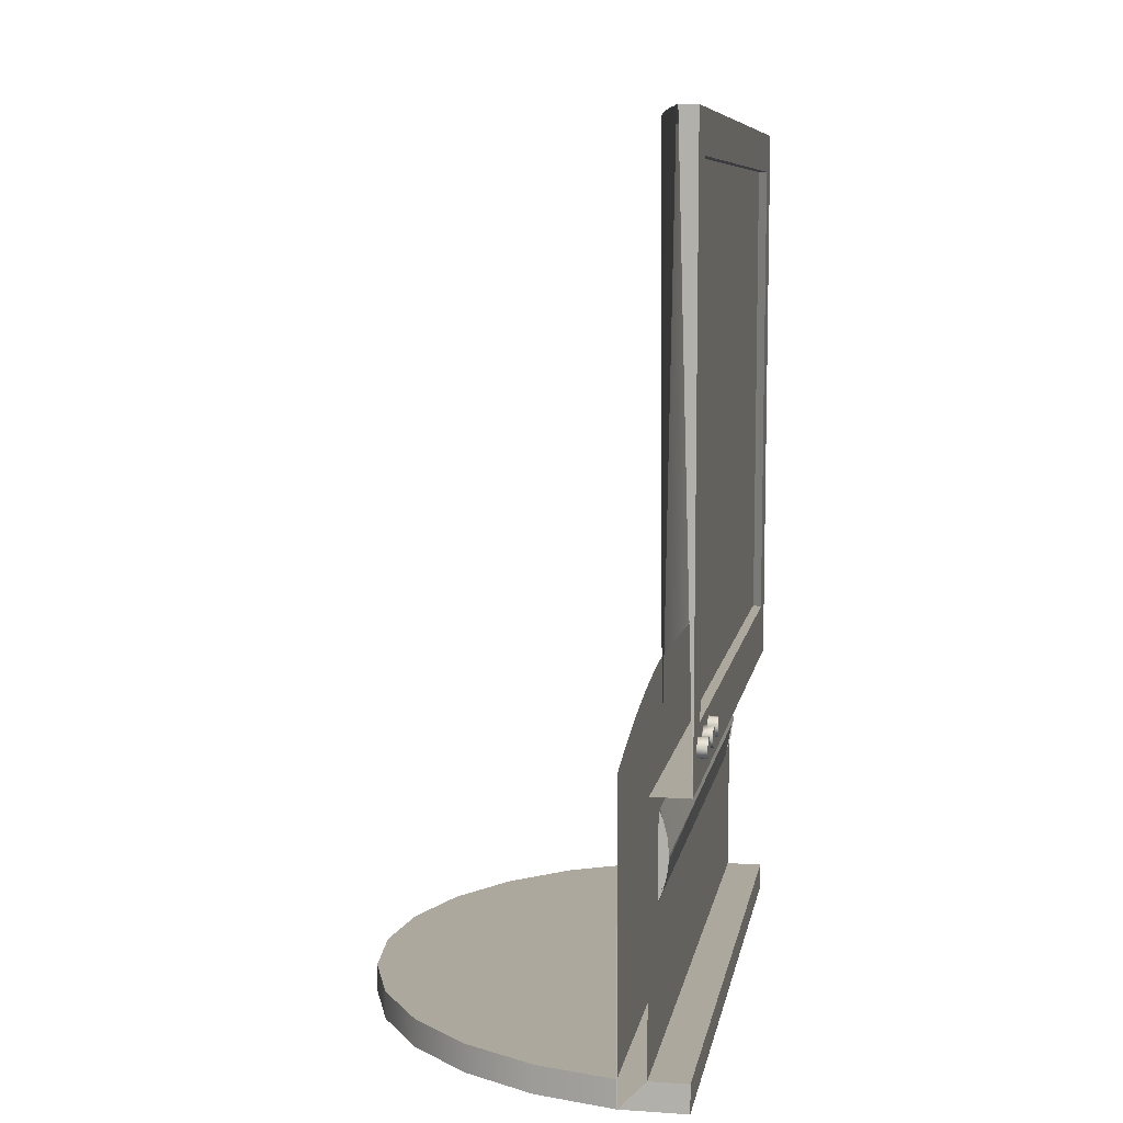
<metadata>
{"format":"obj","ext":"obj","renderer":"f3d","projection":"perspective","resolution":1024,"background":"white","views":[{"elev":8.6,"azim":-169.9,"up":"+Z"}]}
</metadata>
<code>
v -4.146 9 11.37
v -4.604 9 -3.93
v -4.604 9 11.37
v -3.604 9 -3.93
v -3.604 9 -10.65
v -4.604 9 -11.38
v -4.604 9 -10.65
v -2.896 9 -11.38
v -2.896 9 -7.011
v -2.896 9 -7.011
v -2.896 9 -11.38
v -3.604 9 -10.65
v -4.604 9 -11.38
v -4.604 9 -10.65
v -3.604 9 -3.93
v -4.604 9 -3.93
v -4.146 9 11.37
v -4.604 9 11.37
v -0.8212 8.431 -10.65
v -2.896 9 -11.38
v -2.896 9 -10.65
v -0.8212 8.431 -11.38
v -0.8212 8.431 -11.38
v -0.8212 8.431 -10.65
v -2.896 9 -11.38
v -2.896 9 -10.65
v -0.8212 8.431 -11.38
v -4.604 9 -11.38
v -2.896 9 -11.38
v -4.604 -9 -11.37
v 1.062 7.391 -11.38
v 2.649 5.938 -11.38
v 3.851 4.154 -11.38
v 4.599 2.136 -11.38
v 4.854 -1e-06 -11.38
v 4.599 -2.136 -11.38
v 3.851 -4.154 -11.38
v 2.649 -5.938 -11.38
v 1.062 -7.391 -11.37
v -0.8212 -8.431 -11.37
v -2.896 -9 -11.37
v -2.896 -9 -11.37
v -0.8212 -8.431 -11.37
v -4.604 -9 -11.37
v 1.062 -7.391 -11.37
v 2.649 -5.938 -11.38
v 3.851 -4.154 -11.38
v 4.599 -2.136 -11.38
v 4.854 -1e-06 -11.38
v 4.599 2.136 -11.38
v 3.851 4.154 -11.38
v 2.649 5.938 -11.38
v 1.062 7.391 -11.38
v -0.8212 8.431 -11.38
v -4.604 9 -11.38
v -2.896 9 -11.38
v -4.604 -9 -10.65
v -4.604 9 -11.38
v -4.604 -9 -11.37
v -4.604 9 -10.65
v -4.604 9 -10.65
v -4.604 -9 -10.65
v -4.604 9 -11.38
v -4.604 -9 -11.37
v -4.604 9 -10.65
v -3.604 -9 -10.65
v -3.604 9 -10.65
v -4.604 -9 -10.65
v -4.604 -9 -10.65
v -4.604 9 -10.65
v -3.604 -9 -10.65
v -3.604 9 -10.65
v -3.604 -9 -10.65
v -3.604 -7.432 -6.891
v -3.604 9 -10.65
v -3.604 -9 -3.93
v -3.604 -7.432 -4.641
v -3.604 7.318 -4.641
v -3.604 7.318 -6.891
v -3.604 9 -3.93
v -3.604 -9 -3.93
v -3.604 7.318 -4.641
v -3.604 9 -3.93
v -3.604 7.318 -6.891
v -3.604 -7.432 -6.891
v -3.604 9 -10.65
v -3.604 -7.432 -4.641
v -3.604 -9 -10.65
v -3.604 -9 -3.93
v -4.604 9 -3.93
v -3.604 9 -3.93
v -4.604 -9 -3.93
v -4.604 -9 -3.93
v -3.604 -9 -3.93
v -4.604 9 -3.93
v -3.604 9 -3.93
v -4.604 7.13 -3.192
v -4.604 8.025 -3.187
v -4.604 7.921 -3.108
v -4.604 7.263 -3.099
v -4.604 7.871 -2.987
v -4.604 7.305 -3.01
v -4.604 7.313 -2.912
v -4.604 7.88 -2.89
v -4.604 7.941 -2.774
v -4.604 7.263 -2.792
v -4.604 7.13 -2.699
v -4.604 8.088 -2.704
v -4.604 6.025 -3.172
v -4.604 6.967 -3.178
v -4.604 6.145 -3.122
v -4.604 6.842 -3.073
v -4.604 6.225 -3.019
v -4.604 6.813 -2.912
v -4.604 6.242 -2.922
v -4.604 6.225 -2.826
v -4.604 6.863 -2.792
v -4.604 6.145 -2.722
v -4.604 6.967 -2.712
v -4.604 6.025 -2.672
v -4.604 -9 -3.93
v -4.604 -8.007 -2.431
v -4.604 9 -3.93
v -4.604 -9 11.38
v -4.604 8.154 -3.204
v -4.604 5.864 -3.144
v -4.604 5.759 -3.019
v -4.604 5.742 -2.889
v -4.604 5.775 -2.797
v -4.604 5.864 -2.701
v -4.604 -8.007 10.32
v -4.604 7.743 10.32
v -4.604 8.371 -2.954
v -4.604 9 11.37
v -4.604 8.354 -3.051
v -4.604 8.275 -3.154
v -4.604 8.354 -2.857
v -4.604 8.249 -2.733
v -4.604 7.743 -2.431
v -4.604 -9 11.38
v -4.604 7.743 10.32
v -4.604 9 11.37
v -4.604 7.743 -2.431
v -4.604 -8.007 -2.431
v -4.604 6.025 -2.672
v -4.604 7.13 -2.699
v -4.604 8.088 -2.704
v -4.604 8.249 -2.733
v -4.604 8.354 -2.857
v -4.604 8.371 -2.954
v -4.604 8.154 -3.204
v -4.604 9 -3.93
v -4.604 8.275 -3.154
v -4.604 8.354 -3.051
v -4.604 -8.007 10.32
v -4.604 5.864 -2.701
v -4.604 5.775 -2.797
v -4.604 5.742 -2.889
v -4.604 5.759 -3.019
v -4.604 5.864 -3.144
v -4.604 6.025 -3.172
v -4.604 6.967 -3.178
v -4.604 7.13 -3.192
v -4.604 8.025 -3.187
v -4.604 -9 -3.93
v -4.604 6.967 -2.712
v -4.604 6.145 -2.722
v -4.604 6.863 -2.792
v -4.604 6.225 -2.826
v -4.604 6.813 -2.912
v -4.604 6.242 -2.922
v -4.604 6.225 -3.019
v -4.604 6.842 -3.073
v -4.604 6.145 -3.122
v -4.604 7.941 -2.774
v -4.604 7.263 -2.792
v -4.604 7.313 -2.912
v -4.604 7.88 -2.89
v -4.604 7.871 -2.987
v -4.604 7.305 -3.01
v -4.604 7.263 -3.099
v -4.604 7.921 -3.108
v -4.604 -9 11.38
v -4.146 9 11.37
v -4.604 9 11.37
v -3.766 7.529 11.37
v -3.454 6.043 11.38
v -3.21 4.543 11.38
v -3.036 3.034 11.38
v -2.931 1.519 11.38
v -2.896 1e-06 11.38
v -2.931 -1.519 11.38
v -3.036 -3.034 11.38
v -3.21 -4.543 11.38
v -3.454 -6.043 11.38
v -3.766 -7.529 11.38
v -4.146 -9 11.38
v -4.146 -9 11.38
v -4.604 -9 11.38
v -3.766 -7.529 11.38
v -3.454 -6.043 11.38
v -3.21 -4.543 11.38
v -3.036 -3.034 11.38
v -2.931 -1.519 11.38
v -2.896 1e-06 11.38
v -2.931 1.519 11.38
v -3.036 3.034 11.38
v -3.21 4.543 11.38
v -3.454 6.043 11.38
v -3.766 7.529 11.37
v -4.146 9 11.37
v -4.604 9 11.37
v -4.112 9.009 11.37
v -3.715 7.542 -2.125
v -4.112 9.009 11.37
v -3.715 7.542 -2.125
v -2.931 -1.519 -2.125
v -2.896 -9 -2.125
v -2.896 -0 -2.125
v -3.036 -3.034 -2.125
v -3.21 -4.543 -2.125
v -3.454 -6.043 -2.125
v -3.766 -7.529 -2.125
v -4.146 -9 -2.125
v -3.766 7.529 -2.125
v -3.454 6.043 -2.125
v -3.21 4.543 -2.125
v -3.036 3.034 -2.125
v -2.931 1.519 -2.125
v -2.896 -0 -2.125
v -2.931 1.519 -2.125
v -3.036 3.034 -2.125
v -3.21 4.543 -2.125
v -3.454 6.043 -2.125
v -3.766 7.529 -2.125
v -4.146 -9 -2.125
v -3.766 -7.529 -2.125
v -2.896 -9 -2.125
v -3.454 -6.043 -2.125
v -3.21 -4.543 -2.125
v -3.036 -3.034 -2.125
v -2.931 -1.519 -2.125
v -2.896 -7.529 -2.995
v -2.896 -9 -2.125
v -2.896 -9 -3.375
v -2.896 -6.043 -2.683
v -2.896 -4.543 -2.439
v -2.896 -3.034 -2.265
v -2.896 -1.519 -2.16
v -2.896 -0 -2.125
v -2.896 7.529 -2.995
v -2.896 9 -3.375
v -2.896 6.043 -2.683
v -2.896 4.543 -2.439
v -2.896 3.034 -2.265
v -2.896 1.519 -2.16
v -2.896 -0 -2.125
v -2.896 1.519 -2.16
v -2.896 3.034 -2.265
v -2.896 4.543 -2.439
v -2.896 6.043 -2.683
v -2.896 7.529 -2.995
v -2.896 9 -3.375
v -2.896 -1.519 -2.16
v -2.896 -9 -2.125
v -2.896 -3.034 -2.265
v -2.896 -4.543 -2.439
v -2.896 -6.043 -2.683
v -2.896 -7.529 -2.995
v -2.896 -9 -3.375
v -2.896 9 -3.375
v -2.896 -9 -10.65
v -2.896 9 -10.65
v -2.896 -9 -3.375
v -2.896 7.529 -2.995
v -2.896 -7.529 -2.995
v -2.896 6.043 -2.683
v -2.896 -6.043 -2.683
v -2.896 4.543 -2.439
v -2.896 -4.543 -2.439
v -2.896 -3.034 -2.265
v -2.896 3.034 -2.265
v -2.896 1.519 -2.16
v -2.896 -1.519 -2.16
v -2.896 -0 -2.125
v -2.896 -0 -2.125
v -2.896 1.519 -2.16
v -2.896 -1.519 -2.16
v -2.896 -3.034 -2.265
v -2.896 3.034 -2.265
v -2.896 4.543 -2.439
v -2.896 -4.543 -2.439
v -2.896 -6.043 -2.683
v -2.896 6.043 -2.683
v -2.896 -7.529 -2.995
v -2.896 7.529 -2.995
v -2.896 -9 -3.375
v -2.896 9 -3.375
v -2.896 -9 -10.65
v -2.896 9 -10.65
v -2.896 -9 -10.65
v -0.8212 8.431 -10.65
v -2.896 9 -10.65
v 1.062 7.391 -10.65
v 2.649 5.938 -10.65
v 3.851 4.154 -10.65
v 4.599 2.136 -10.65
v 4.854 -1e-06 -10.65
v 4.599 -2.136 -10.65
v 3.851 -4.154 -10.65
v 2.649 -5.938 -10.65
v 1.062 -7.391 -10.65
v -0.8212 -8.431 -10.65
v -0.8212 -8.431 -10.65
v -2.896 -9 -10.65
v 1.062 -7.391 -10.65
v 2.649 -5.938 -10.65
v 3.851 -4.154 -10.65
v 4.599 -2.136 -10.65
v 4.854 -1e-06 -10.65
v 4.599 2.136 -10.65
v 3.851 4.154 -10.65
v 2.649 5.938 -10.65
v 1.062 7.391 -10.65
v -0.8212 8.431 -10.65
v -2.896 9 -10.65
v 1.062 7.391 -10.65
v 1.062 7.391 -11.38
v 1.062 7.391 -11.38
v 1.062 7.391 -10.65
v 2.649 5.938 -10.65
v 2.649 5.938 -11.38
v 2.649 5.938 -11.38
v 2.649 5.938 -10.65
v 3.851 4.154 -10.65
v 3.851 4.154 -11.38
v 3.851 4.154 -10.65
v 3.851 4.154 -11.38
v 4.599 2.136 -10.65
v 4.599 2.136 -11.38
v 4.599 2.136 -10.65
v 4.599 2.136 -11.38
v 4.854 -1e-06 -11.38
v 4.854 -1e-06 -10.65
v 4.854 -1e-06 -10.65
v 4.854 -1e-06 -11.38
v 4.599 -2.136 -11.38
v 4.599 -2.136 -10.65
v 4.599 -2.136 -10.65
v 4.599 -2.136 -11.38
v 3.851 -4.154 -11.38
v 3.851 -4.154 -10.65
v 3.851 -4.154 -10.65
v 3.851 -4.154 -11.38
v 2.649 -5.938 -11.38
v 2.649 -5.938 -10.65
v 2.649 -5.938 -10.65
v 2.649 -5.938 -11.38
v 1.062 -7.391 -10.65
v 1.062 -7.391 -11.37
v 1.062 -7.391 -10.65
v 1.062 -7.391 -11.37
v -0.8212 -8.431 -10.65
v -0.8212 -8.431 -11.37
v -0.8212 -8.431 -10.65
v -0.8212 -8.431 -11.37
v -2.896 -9 -10.65
v -2.896 -9 -11.37
v -2.896 -9 -10.65
v -2.896 -9 -11.37
v -2.896 -9 -11.37
v -4.604 -9 -10.65
v -4.604 -9 -11.37
v -3.604 -9 -10.65
v -4.604 -9 -3.93
v -4.146 -9 -2.125
v -4.604 -9 11.38
v -3.604 -9 -3.93
v -2.896 -9 -2.125
v -2.896 -9 -10.65
v -2.896 -9 -3.375
v -4.146 -9 11.38
v -4.146 -9 -2.125
v -4.604 -9 11.38
v -4.146 -9 11.38
v -2.896 -9 -3.375
v -2.896 -9 -10.65
v -2.896 -9 -2.125
v -2.896 -9 -11.37
v -3.604 -9 -10.65
v -3.604 -9 -3.93
v -4.604 -9 -3.93
v -4.604 -9 -10.65
v -4.604 -9 -11.37
v -4.129 -9.004 11.38
v -4.119 -9.007 -2.125
v -4.129 -9.004 11.38
v -4.119 -9.007 -2.125
v -3.338 -5.429 11.38
v -3.048 -3.579 -2.125
v -3.338 -5.429 11.38
v -3.048 -3.579 -2.125
v -2.918 -1.711 11.38
v -2.918 -1.711 11.38
v -2.918 1.711 -2.125
v -2.918 1.711 -2.125
v -3.048 3.579 11.38
v -3.048 3.579 11.38
v -4.354 -8.257 10.32
v -4.354 7.493 -2.431
v -4.354 -8.257 -2.431
v -4.354 7.493 10.32
v -4.354 7.493 10.32
v -4.354 -8.257 10.32
v -4.354 7.493 -2.431
v -4.354 -8.257 -2.431
v -4.354 7.493 10.32
v -4.604 -8.007 10.32
v -4.604 7.743 10.32
v -4.354 -8.257 10.32
v -4.354 -8.257 10.32
v -4.354 7.493 10.32
v -4.604 -8.007 10.32
v -4.604 7.743 10.32
v -4.354 7.493 -2.431
v -4.604 7.743 10.32
v -4.604 7.743 -2.431
v -4.354 7.493 10.32
v -4.354 7.493 10.32
v -4.354 7.493 -2.431
v -4.604 7.743 10.32
v -4.604 7.743 -2.431
v -4.604 -8.007 -2.431
v -4.354 7.493 -2.431
v -4.604 7.743 -2.431
v -4.354 -8.257 -2.431
v -4.354 -8.257 -2.431
v -4.604 -8.007 -2.431
v -4.354 7.493 -2.431
v -4.604 7.743 -2.431
v -4.354 -8.257 10.32
v -4.604 -8.007 -2.431
v -4.604 -8.007 10.32
v -4.354 -8.257 -2.431
v -4.354 -8.257 -2.431
v -4.354 -8.257 10.32
v -4.604 -8.007 -2.431
v -4.604 -8.007 10.32
v -4.854 6.967 -3.178
v -4.854 7.13 -3.192
v -4.854 6.842 -3.073
v -4.854 7.263 -3.099
v -4.854 7.305 -3.01
v -4.854 6.813 -2.912
v -4.854 7.313 -2.912
v -4.854 6.863 -2.792
v -4.854 7.263 -2.792
v -4.854 6.967 -2.712
v -4.854 7.13 -2.699
v -4.854 7.13 -2.699
v -4.854 6.967 -2.712
v -4.854 7.263 -2.792
v -4.854 6.863 -2.792
v -4.854 7.313 -2.912
v -4.854 6.813 -2.912
v -4.854 7.305 -3.01
v -4.854 6.842 -3.073
v -4.854 7.263 -3.099
v -4.854 7.13 -3.192
v -4.854 6.967 -3.178
v -4.604 6.804 -3.015
v -4.854 6.804 -2.876
v -4.604 6.804 -3.015
v -4.854 6.804 -2.876
v -4.604 6.991 -2.676
v -4.604 6.991 -2.676
v -4.854 7.136 -2.676
v -4.854 7.136 -2.676
v -4.604 7.323 -2.876
v -4.604 7.323 -2.876
v -4.854 7.323 -3.015
v -4.854 7.323 -3.015
v -4.604 7.136 -3.215
v -4.604 7.136 -3.215
v -4.854 6.991 -3.215
v -4.854 6.991 -3.215
v -4.854 5.864 -3.144
v -4.854 6.025 -3.172
v -4.854 6.145 -3.122
v -4.854 5.759 -3.019
v -4.854 6.225 -3.019
v -4.854 5.745 -2.856
v -4.854 6.242 -2.922
v -4.854 6.225 -2.826
v -4.854 5.864 -2.701
v -4.854 6.145 -2.722
v -4.854 6.025 -2.672
v -4.854 6.025 -2.672
v -4.854 5.864 -2.701
v -4.854 6.145 -2.722
v -4.854 6.225 -2.826
v -4.854 5.775 -2.797
v -4.854 5.742 -2.889
v -4.854 6.242 -2.922
v -4.854 6.225 -3.019
v -4.854 5.759 -3.019
v -4.854 6.145 -3.122
v -4.854 5.864 -3.144
v -4.854 6.025 -3.172
v -4.604 5.751 -2.783
v -4.604 5.751 -2.783
v -4.854 5.832 -2.715
v -4.854 5.832 -2.715
v -4.604 6.092 -2.68
v -4.854 6.091 -2.684
v -4.604 6.092 -2.68
v -4.854 6.091 -2.684
v -4.854 6.258 -2.912
v -4.604 6.258 -2.933
v -4.604 6.258 -2.933
v -4.854 6.258 -2.912
v -4.854 6.092 -3.164
v -4.604 6.091 -3.161
v -4.604 6.091 -3.161
v -4.854 6.092 -3.164
v -4.604 5.832 -3.13
v -4.854 5.751 -3.062
v -4.854 5.751 -3.062
v -4.604 5.832 -3.13
v -4.854 8.025 -3.187
v -4.854 8.154 -3.204
v -4.854 8.275 -3.154
v -4.854 7.921 -3.108
v -4.854 8.354 -3.051
v -4.854 7.871 -2.987
v -4.854 8.371 -2.954
v -4.854 7.88 -2.89
v -4.854 8.354 -2.857
v -4.854 7.941 -2.774
v -4.854 8.249 -2.733
v -4.854 8.088 -2.704
v -4.854 8.088 -2.704
v -4.854 8.249 -2.733
v -4.854 7.941 -2.774
v -4.854 8.354 -2.857
v -4.854 7.88 -2.89
v -4.854 8.371 -2.954
v -4.854 7.871 -2.987
v -4.854 8.354 -3.051
v -4.854 7.921 -3.108
v -4.854 8.275 -3.154
v -4.854 8.025 -3.187
v -4.854 8.154 -3.204
v -4.604 7.852 -2.882
v -4.854 7.862 -2.93
v -4.604 7.852 -2.882
v -4.854 7.862 -2.93
v -4.854 8.109 -2.673
v -4.854 8.109 -2.673
v -4.604 8.145 -2.695
v -4.604 8.145 -2.695
v -4.604 8.363 -2.854
v -4.604 8.363 -2.854
v -4.854 8.387 -2.943
v -4.854 8.387 -2.943
v -4.604 8.326 -3.112
v -4.604 8.326 -3.112
v -4.854 8.221 -3.196
v -4.854 8.221 -3.196
v -4.604 8.052 -3.214
v -4.604 8.052 -3.214
v -4.854 7.964 -3.159
v -4.854 7.964 -3.159
v -3.854 -7.432 -5.864
v -3.83 -7.432 -5.38
v -3.811 -7.432 -6.249
v -3.713 -7.432 -6.623
v -3.713 -7.432 -4.909
v -3.604 -7.432 -6.891
v -3.604 -7.432 -4.641
v -3.604 -7.432 -4.641
v -3.604 -7.432 -6.891
v -3.713 -7.432 -4.909
v -3.713 -7.432 -6.623
v -3.83 -7.432 -5.38
v -3.811 -7.432 -6.249
v -3.854 -7.432 -5.864
v -3.609 -7.432 -4.639
v -3.644 7.318 -4.625
v -3.644 7.318 -4.625
v -3.609 -7.432 -4.639
v -3.897 -7.432 -5.764
v -3.897 -7.432 -5.764
v -3.859 7.318 -5.766
v -3.859 7.318 -5.766
v -3.859 -7.432 -5.766
v -3.897 7.318 -5.768
v -3.897 7.318 -5.768
v -3.859 -7.432 -5.766
v -3.644 -7.432 -6.908
v -3.644 -7.432 -6.908
v -3.609 7.318 -6.893
v -3.609 7.318 -6.893
v -3.83 7.318 -5.38
v -3.854 7.318 -5.864
v -3.811 7.318 -6.249
v -3.713 7.318 -4.909
v -3.713 7.318 -6.623
v -3.604 7.318 -4.641
v -3.604 7.318 -6.891
v -3.604 7.318 -6.891
v -3.604 7.318 -4.641
v -3.713 7.318 -6.623
v -3.713 7.318 -4.909
v -3.811 7.318 -6.249
v -3.83 7.318 -5.38
v -3.854 7.318 -5.864
v -4.104 8.087 -2.821
v -4.854 8.087 -2.821
f 1 2 3
f 5 6 7
f 6 5 8
f 19 20 21
f 20 19 22
f 27 28 29
f 28 27 30
f 30 27 31
f 30 31 32
f 30 32 33
f 30 33 34
f 30 34 35
f 30 35 36
f 30 36 37
f 30 37 38
f 30 38 39
f 30 39 40
f 30 40 41
f 57 58 59
f 58 57 60
f 65 66 67
f 66 65 68
f 73 74 75
f 74 73 76
f 74 76 77
f 77 76 78
f 75 79 80
f 79 75 74
f 80 79 78
f 80 78 76
f 89 90 91
f 90 89 92
f 98 97 99
f 99 97 100
f 99 100 101
f 101 100 102
f 101 102 103
f 101 103 104
f 104 103 105
f 105 103 106
f 105 106 107
f 105 107 108
f 110 109 111
f 110 111 112
f 112 111 113
f 112 113 114
f 114 113 115
f 114 115 116
f 114 116 117
f 117 116 118
f 117 118 119
f 119 118 120
f 119 120 107
f 121 122 123
f 122 121 124
f 123 122 109
f 123 109 97
f 123 97 125
f 125 97 98
f 97 109 110
f 109 122 126
f 126 122 127
f 127 122 128
f 128 122 129
f 129 122 130
f 130 122 120
f 122 124 131
f 131 124 132
f 123 133 134
f 133 123 135
f 135 123 136
f 136 123 125
f 134 133 137
f 134 137 138
f 134 138 108
f 134 108 139
f 139 108 107
f 139 107 120
f 139 120 122
f 134 139 132
f 134 132 124
f 183 184 185
f 184 183 186
f 186 183 187
f 187 183 188
f 188 183 189
f 189 183 190
f 190 183 191
f 191 183 192
f 192 183 193
f 193 183 194
f 194 183 195
f 195 183 196
f 196 183 197
f 217 218 219
f 218 217 220
f 218 220 221
f 218 221 222
f 218 222 223
f 218 223 224
f 243 244 245
f 244 243 246
f 244 246 247
f 244 247 248
f 244 248 249
f 244 249 250
f 271 272 273
f 272 271 274
f 274 271 275
f 274 275 276
f 276 275 277
f 276 277 278
f 278 277 279
f 278 279 280
f 280 279 281
f 281 279 282
f 281 282 283
f 281 283 284
f 284 283 285
f 301 302 303
f 302 301 304
f 304 301 305
f 305 301 306
f 306 301 307
f 307 301 308
f 308 301 309
f 309 301 310
f 310 301 311
f 311 301 312
f 312 301 313
f 327 22 19
f 22 327 328
f 331 328 327
f 328 331 332
f 332 335 336
f 335 332 331
f 336 339 340
f 339 336 335
f 339 343 340
f 343 339 344
f 344 347 343
f 347 344 348
f 348 351 347
f 351 348 352
f 352 355 351
f 355 352 356
f 355 359 360
f 359 355 356
f 360 363 364
f 363 360 359
f 364 367 368
f 367 364 363
f 371 372 373
f 372 371 374
f 375 376 377
f 376 375 378
f 376 378 379
f 379 378 374
f 379 374 371
f 379 371 380
f 379 380 381
f 382 377 376
f 399 396 400
f 396 399 395
f 400 403 399
f 403 400 405
f 405 407 403
f 407 405 214
f 214 213 407
f 11 12 13
f 14 13 12
f 18 16 17
f 23 24 25
f 26 25 24
f 42 43 44
f 43 45 44
f 45 46 44
f 46 47 44
f 47 48 44
f 48 49 44
f 49 50 44
f 50 51 44
f 51 52 44
f 52 53 44
f 53 54 44
f 44 54 55
f 56 55 54
f 61 62 63
f 64 63 62
f 69 70 71
f 72 71 70
f 81 82 83
f 82 84 83
f 85 86 84
f 83 84 86
f 82 81 87
f 87 81 85
f 81 88 85
f 86 85 88
f 93 94 95
f 96 95 94
f 140 141 142
f 141 143 142
f 144 145 143
f 145 146 143
f 146 147 143
f 143 147 142
f 147 148 142
f 148 149 142
f 149 150 142
f 151 152 153
f 153 152 154
f 154 152 150
f 142 150 152
f 141 140 155
f 155 140 144
f 145 144 156
f 156 144 157
f 157 144 158
f 158 144 159
f 159 144 160
f 160 144 161
f 162 161 163
f 164 163 151
f 151 163 152
f 163 161 152
f 161 144 152
f 140 165 144
f 152 144 165
f 146 145 166
f 145 167 166
f 166 167 168
f 167 169 168
f 168 169 170
f 169 171 170
f 171 172 170
f 170 172 173
f 172 174 173
f 173 174 162
f 174 161 162
f 147 146 175
f 146 176 175
f 176 177 175
f 175 177 178
f 178 177 179
f 177 180 179
f 180 181 179
f 179 181 182
f 181 163 182
f 182 163 164
f 198 199 200
f 200 199 201
f 201 199 202
f 202 199 203
f 203 199 204
f 204 199 205
f 205 199 206
f 206 199 207
f 207 199 208
f 208 199 209
f 209 199 210
f 210 199 211
f 212 211 199
f 236 237 238
f 237 239 238
f 239 240 238
f 240 241 238
f 241 242 238
f 230 238 242
f 257 264 265
f 264 266 265
f 266 267 265
f 267 268 265
f 268 269 265
f 270 265 269
f 286 287 288
f 288 287 289
f 287 290 289
f 290 291 289
f 289 291 292
f 292 291 293
f 291 294 293
f 293 294 295
f 294 296 295
f 295 296 297
f 296 298 297
f 297 298 299
f 300 299 298
f 314 315 316
f 316 315 317
f 317 315 318
f 318 315 319
f 319 315 320
f 320 315 321
f 321 315 322
f 322 315 323
f 323 315 324
f 324 315 325
f 326 325 315
f 329 330 23
f 24 23 330
f 333 334 329
f 330 329 334
f 334 333 337
f 338 337 333
f 337 338 341
f 342 341 338
f 345 341 346
f 342 346 341
f 349 345 350
f 346 350 345
f 353 349 354
f 350 354 349
f 357 353 358
f 354 358 353
f 357 358 361
f 362 361 358
f 361 362 365
f 366 365 362
f 365 366 369
f 370 369 366
f 383 384 385
f 386 387 388
f 387 389 388
f 389 390 388
f 390 391 388
f 388 391 383
f 391 392 383
f 384 383 392
f 390 389 393
f 394 393 389
f 397 401 398
f 402 398 401
f 401 404 402
f 406 402 404
f 404 408 406
f 216 406 408
f 408 215 216
f 409 410 411
f 410 409 412
f 417 418 419
f 418 417 420
f 425 426 427
f 426 425 428
f 433 434 435
f 434 433 436
f 441 442 443
f 442 441 444
f 413 414 415
f 416 415 414
f 421 422 423
f 424 423 422
f 429 430 431
f 432 431 430
f 437 438 439
f 440 439 438
f 445 446 447
f 448 447 446
f 450 449 451
f 450 451 452
f 452 451 453
f 453 451 454
f 453 454 455
f 455 454 456
f 455 456 457
f 457 456 458
f 457 458 459
f 472 471 475
f 472 475 477
f 479 477 475
f 479 481 477
f 481 479 483
f 481 483 485
f 471 485 483
f 471 472 485
f 460 461 462
f 461 463 462
f 462 463 464
f 463 465 464
f 464 465 466
f 465 467 466
f 466 467 468
f 468 467 469
f 467 470 469
f 476 473 474
f 478 476 474
f 476 478 480
f 478 482 480
f 484 480 482
f 486 484 482
f 484 486 473
f 486 474 473
f 488 487 489
f 489 487 490
f 489 490 491
f 491 490 492
f 491 492 493
f 493 492 494
f 494 492 495
f 494 495 496
f 496 495 497
f 510 512 527
f 512 514 515
f 514 512 510
f 514 518 515
f 518 514 519
f 519 522 518
f 522 519 523
f 526 522 523
f 522 526 527
f 527 526 510
f 498 499 500
f 500 499 501
f 499 502 501
f 502 503 501
f 501 503 504
f 504 503 505
f 503 506 505
f 505 506 507
f 506 508 507
f 507 508 509
f 528 513 511
f 511 513 516
f 517 516 513
f 520 516 521
f 517 521 516
f 524 520 525
f 521 525 520
f 528 529 525
f 524 525 529
f 511 529 528
f 531 530 532
f 532 530 533
f 532 533 534
f 534 533 535
f 534 535 536
f 536 535 537
f 536 537 538
f 538 537 539
f 538 539 540
f 540 539 541
f 554 558 555
f 560 558 554
f 562 558 560
f 562 564 558
f 564 562 566
f 566 568 564
f 570 568 566
f 568 570 572
f 572 570 554
f 554 555 572
f 542 544 543
f 543 544 545
f 544 546 545
f 545 546 547
f 546 548 547
f 547 548 549
f 548 550 549
f 549 550 551
f 550 552 551
f 551 552 553
f 557 559 556
f 556 559 561
f 561 559 563
f 559 565 563
f 567 563 565
f 565 569 567
f 567 569 571
f 573 571 569
f 556 571 573
f 573 557 556
f 575 574 576
f 575 576 577
f 575 577 578
f 578 577 579
f 578 579 580
f 588 589 592
f 594 592 589
f 596 597 600
f 602 600 597
f 605 604 606
f 606 604 607
f 606 607 608
f 608 607 609
f 608 609 610
f 581 582 583
f 582 584 583
f 583 584 585
f 584 586 585
f 586 587 585
f 593 590 591
f 590 593 595
f 601 598 599
f 598 601 603
f 611 612 613
f 612 614 613
f 613 614 615
f 614 616 615
f 615 616 617
l 10 11
l 8 9

</code>
